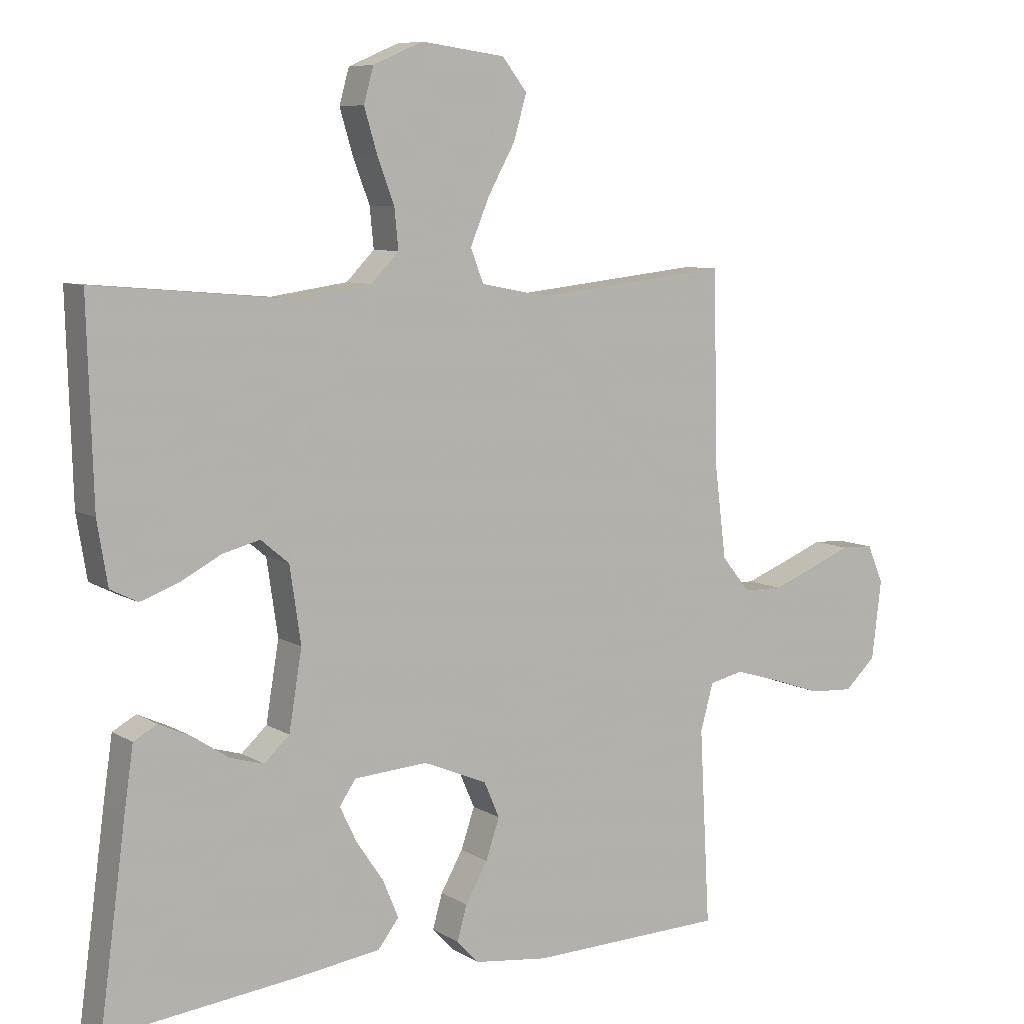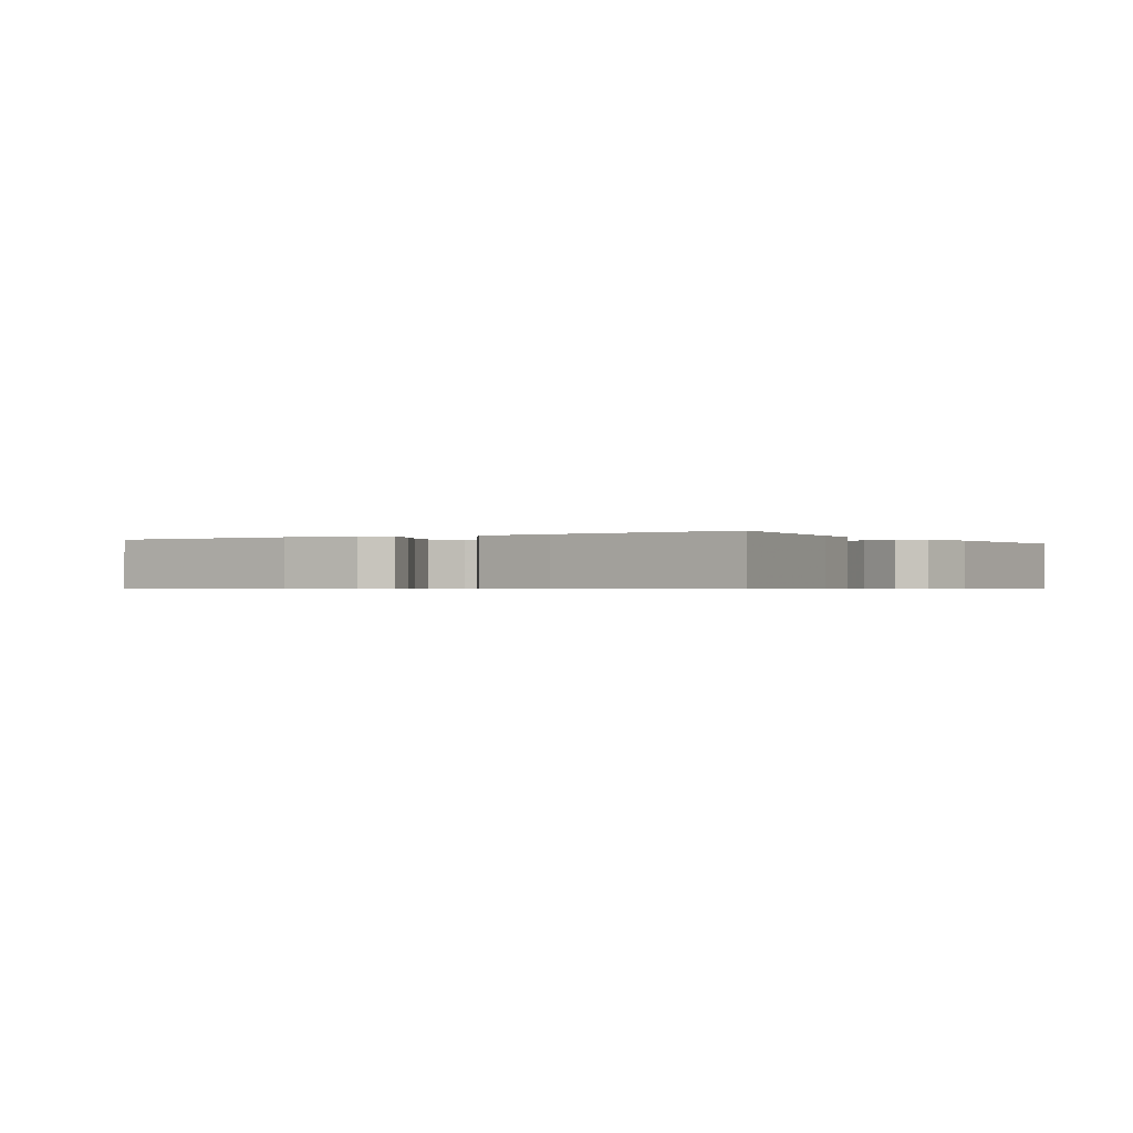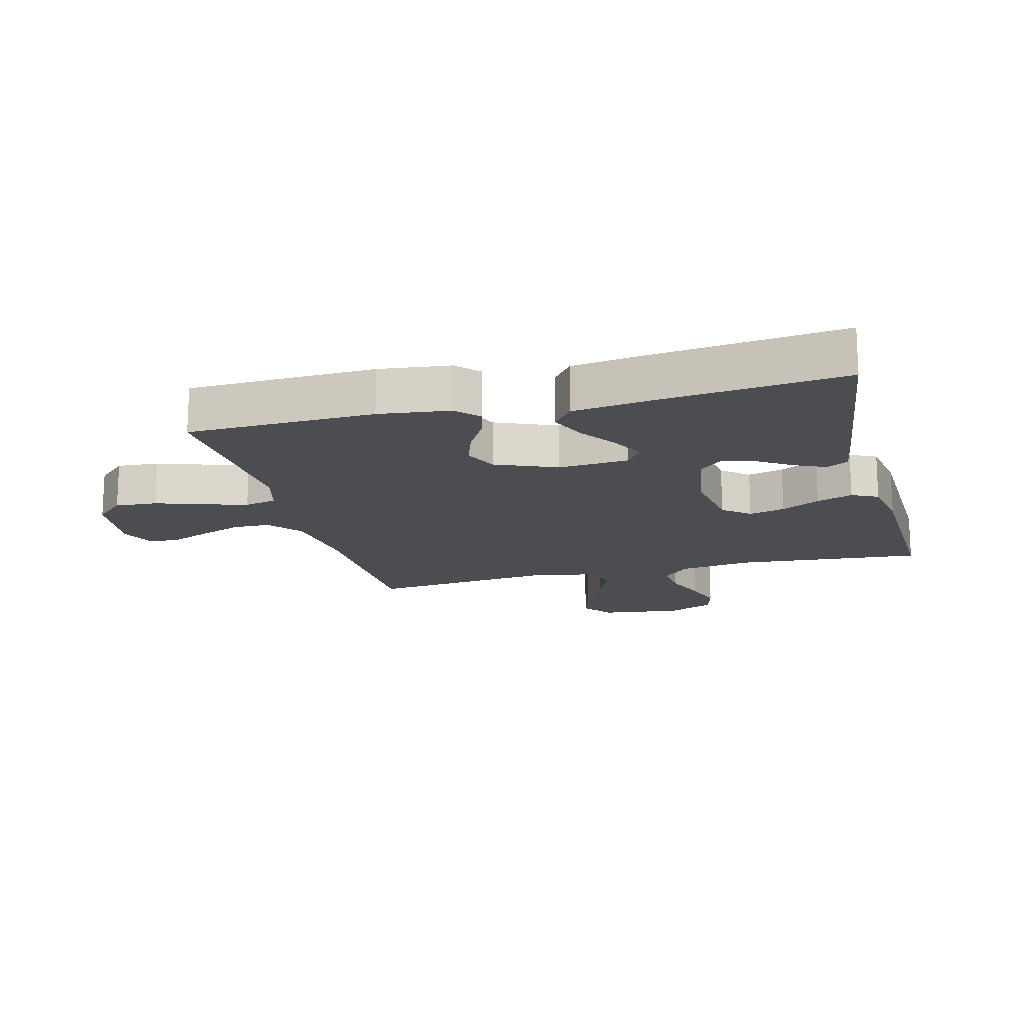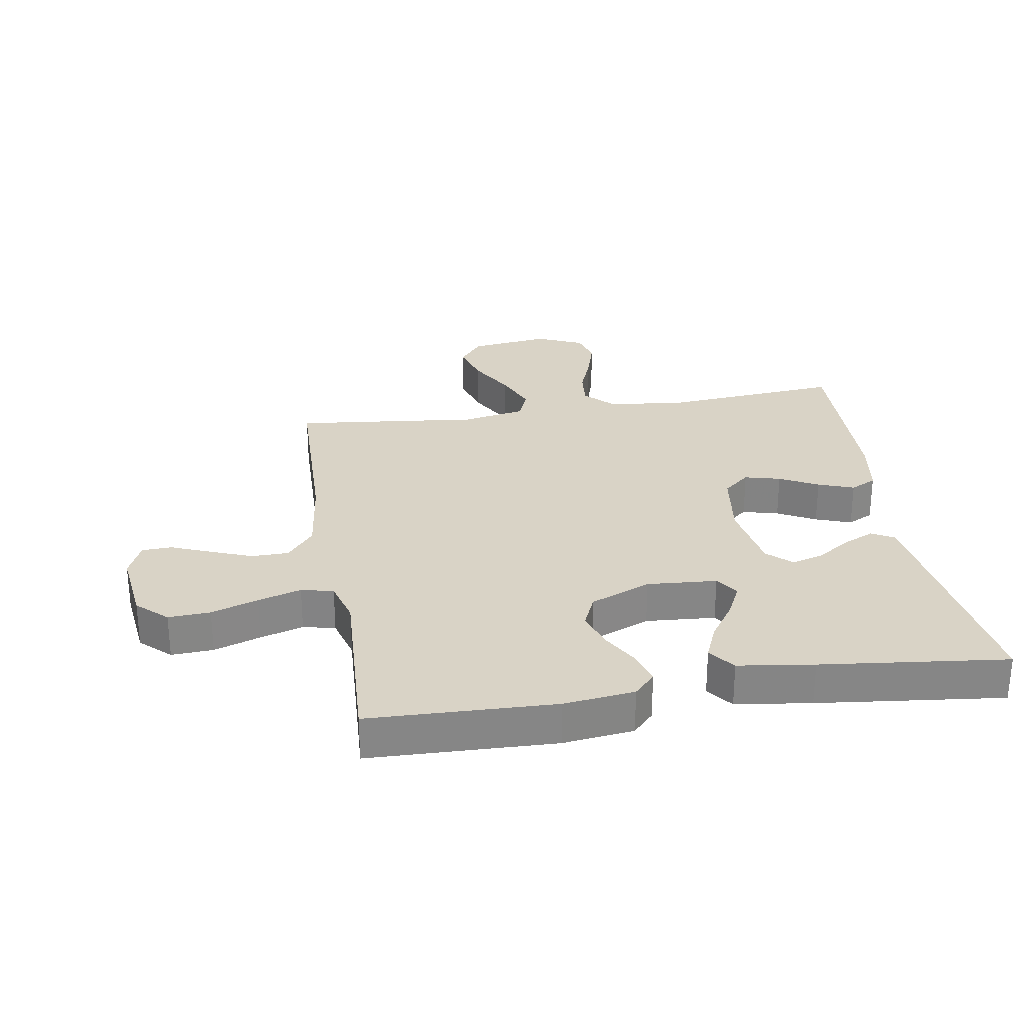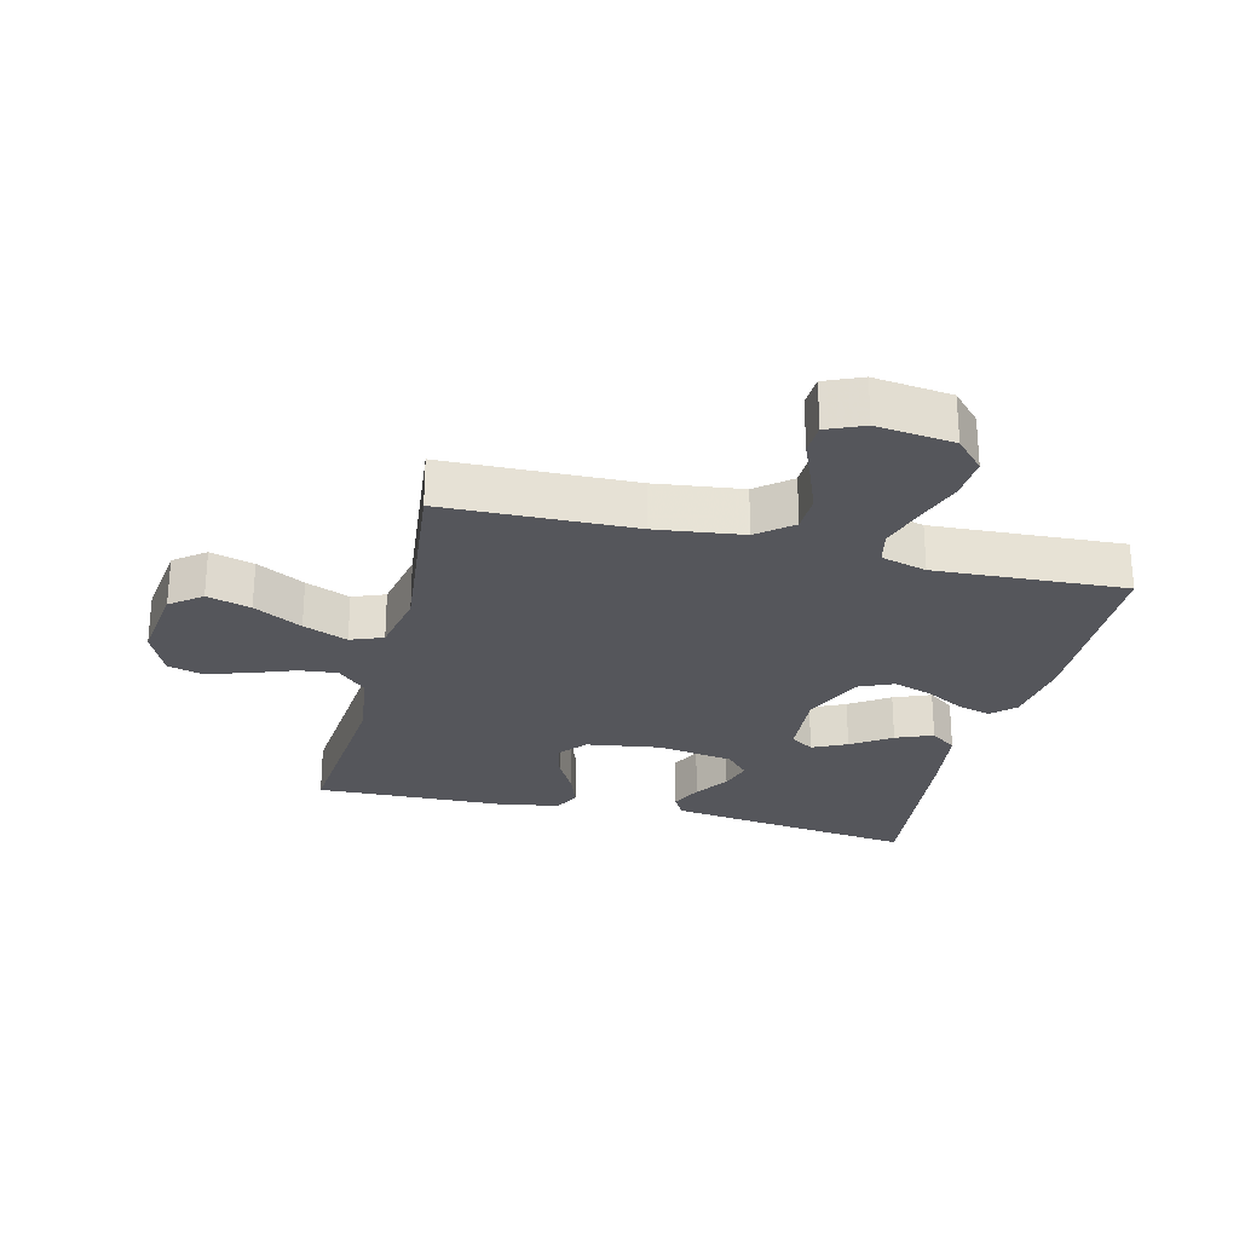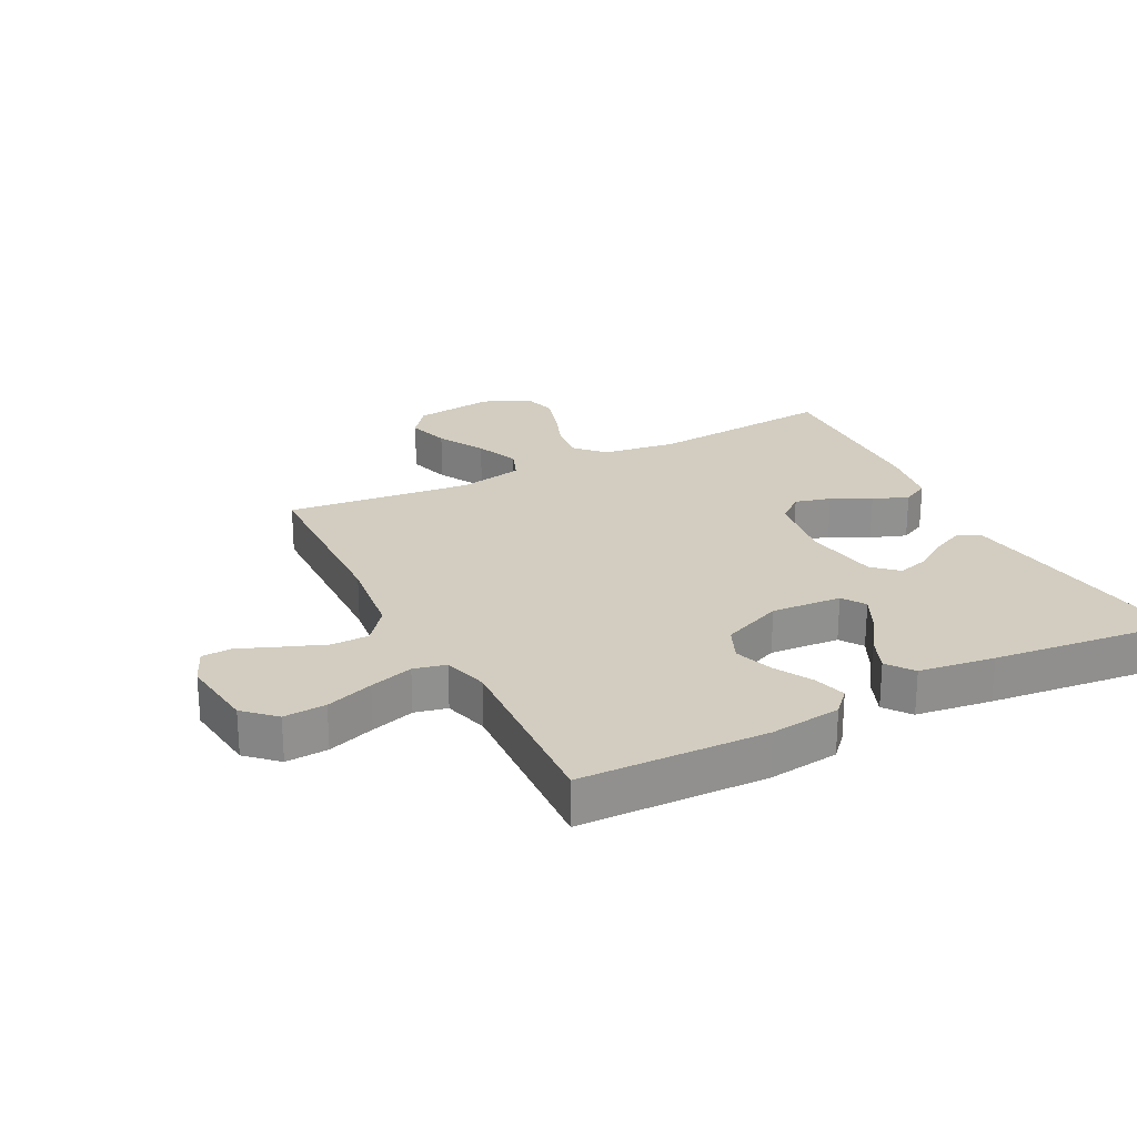
<metadata>
{"format":"obj","ext":"obj","renderer":"f3d","projection":"perspective","resolution":1024,"background":"white","views":[{"elev":7.8,"azim":-32.0,"up":"+Z"},{"elev":-0.5,"azim":-147.8,"up":"+Y"},{"elev":-16.2,"azim":-165.4,"up":"+Y"},{"elev":28.3,"azim":170.7,"up":"+Y"},{"elev":-26.3,"azim":76.2,"up":"+Y"},{"elev":24.5,"azim":152.8,"up":"+Y"}]}
</metadata>
<code>
v 0.5 0.07 0.5
v 0.507 0.07 0.2
v 0.524 0.07 0.063
v 0.568 0.07 0.009
v 0.628 0.07 0.008
v 0.695 0.07 0.034
v 0.759 0.07 0.06
v 0.808 0.07 0.058
v 0.833 0.07 0
v 0.818 0.07 -0.122
v 0.77 0.07 -0.167
v 0.702 0.07 -0.163
v 0.626 0.07 -0.137
v 0.556 0.07 -0.116
v 0.504 0.07 -0.128
v 0.484 0.07 -0.2
v 0.5 0.07 -0.5
v 0.2 0.07 -0.509
v 0.086 0.07 -0.495
v 0.052 0.07 -0.459
v 0.067 0.07 -0.406
v 0.101 0.07 -0.346
v 0.122 0.07 -0.284
v 0.098 0.07 -0.229
v 0 0.07 -0.188
v -0.113 0.07 -0.196
v -0.138 0.07 -0.233
v -0.112 0.07 -0.287
v -0.07 0.07 -0.349
v -0.046 0.07 -0.407
v -0.078 0.07 -0.449
v -0.2 0.07 -0.466
v -0.5 0.07 -0.5
v -0.46 0.07 -0.2
v -0.446 0.07 -0.103
v -0.41 0.07 -0.083
v -0.36 0.07 -0.106
v -0.306 0.07 -0.142
v -0.254 0.07 -0.157
v -0.215 0.07 -0.121
v -0.195 0.07 0
v -0.212 0.07 0.116
v -0.255 0.07 0.152
v -0.313 0.07 0.137
v -0.375 0.07 0.104
v -0.433 0.07 0.083
v -0.475 0.07 0.104
v -0.491 0.07 0.2
v -0.5 0.07 0.5
v -0.2 0.07 0.474
v -0.082 0.07 0.491
v -0.039 0.07 0.535
v -0.045 0.07 0.596
v -0.071 0.07 0.665
v -0.091 0.07 0.732
v -0.076 0.07 0.786
v 0 0.07 0.819
v 0.13 0.07 0.802
v 0.168 0.07 0.753
v 0.148 0.07 0.684
v 0.106 0.07 0.608
v 0.077 0.07 0.538
v 0.097 0.07 0.487
v 0.2 0.07 0.467
v 0.5 0 0.5
v 0.507 0 0.2
v 0.524 0 0.063
v 0.568 0 0.009
v 0.628 0 0.008
v 0.695 0 0.034
v 0.759 0 0.06
v 0.808 0 0.058
v 0.833 0 0
v 0.818 0 -0.122
v 0.77 0 -0.167
v 0.702 0 -0.163
v 0.626 0 -0.137
v 0.556 0 -0.116
v 0.504 0 -0.128
v 0.484 0 -0.2
v 0.5 0 -0.5
v 0.2 0 -0.509
v 0.086 0 -0.495
v 0.052 0 -0.459
v 0.067 0 -0.406
v 0.101 0 -0.346
v 0.122 0 -0.284
v 0.098 0 -0.229
v 0 0 -0.188
v -0.113 0 -0.196
v -0.138 0 -0.233
v -0.112 0 -0.287
v -0.07 0 -0.349
v -0.046 0 -0.407
v -0.078 0 -0.449
v -0.2 0 -0.466
v -0.5 0 -0.5
v -0.46 0 -0.2
v -0.446 0 -0.103
v -0.41 0 -0.083
v -0.36 0 -0.106
v -0.306 0 -0.142
v -0.254 0 -0.157
v -0.215 0 -0.121
v -0.195 0 0
v -0.212 0 0.116
v -0.255 0 0.152
v -0.313 0 0.137
v -0.375 0 0.104
v -0.433 0 0.083
v -0.475 0 0.104
v -0.491 0 0.2
v -0.5 0 0.5
v -0.2 0 0.474
v -0.082 0 0.491
v -0.039 0 0.535
v -0.045 0 0.596
v -0.071 0 0.665
v -0.091 0 0.732
v -0.076 0 0.786
v 0 0 0.819
v 0.13 0 0.802
v 0.168 0 0.753
v 0.148 0 0.684
v 0.106 0 0.608
v 0.077 0 0.538
v 0.097 0 0.487
v 0.2 0 0.467
f 58 59 60 61
f 58 61 62
f 57 58 62
f 56 57 62
f 53 54 55 56
f 53 56 62 63
f 47 48 49 50
f 47 50 51
f 44 45 46 47
f 43 44 47 51
f 42 43 51 52
f 35 36 37 38
f 35 38 39
f 34 35 39
f 33 34 39
f 32 33 39 40
f 28 29 30 31
f 27 28 31 32
f 19 20 21 22
f 19 22 23
f 16 17 18 19
f 15 16 19 23
f 10 11 12 13
f 10 13 14
f 9 10 14
f 6 7 8 9
f 5 6 9 14
f 4 5 14 15
f 64 1 2
f 63 64 2 3
f 52 53 63 3
f 41 42 52 3
f 27 32 40 41
f 26 27 41
f 25 26 41 3
f 4 15 23 24
f 3 4 24 25
f 125 124 123 122
f 126 125 122
f 126 122 121
f 126 121 120
f 120 119 118 117
f 127 126 120 117
f 114 113 112 111
f 115 114 111
f 111 110 109 108
f 115 111 108 107
f 116 115 107 106
f 102 101 100 99
f 103 102 99
f 103 99 98
f 103 98 97
f 104 103 97 96
f 95 94 93 92
f 96 95 92 91
f 86 85 84 83
f 87 86 83
f 83 82 81 80
f 87 83 80 79
f 77 76 75 74
f 78 77 74
f 78 74 73
f 73 72 71 70
f 78 73 70 69
f 79 78 69 68
f 66 65 128
f 67 66 128 127
f 67 127 117 116
f 67 116 106 105
f 105 104 96 91
f 105 91 90
f 67 105 90 89
f 88 87 79 68
f 89 88 68 67
f 1 65 66 2
f 2 66 67 3
f 3 67 68 4
f 4 68 69 5
f 5 69 70 6
f 6 70 71 7
f 7 71 72 8
f 8 72 73 9
f 9 73 74 10
f 10 74 75 11
f 11 75 76 12
f 12 76 77 13
f 13 77 78 14
f 14 78 79 15
f 15 79 80 16
f 16 80 81 17
f 17 81 82 18
f 18 82 83 19
f 19 83 84 20
f 20 84 85 21
f 21 85 86 22
f 22 86 87 23
f 23 87 88 24
f 24 88 89 25
f 25 89 90 26
f 26 90 91 27
f 27 91 92 28
f 28 92 93 29
f 29 93 94 30
f 30 94 95 31
f 31 95 96 32
f 32 96 97 33
f 33 97 98 34
f 34 98 99 35
f 35 99 100 36
f 36 100 101 37
f 37 101 102 38
f 38 102 103 39
f 39 103 104 40
f 40 104 105 41
f 41 105 106 42
f 42 106 107 43
f 43 107 108 44
f 44 108 109 45
f 45 109 110 46
f 46 110 111 47
f 47 111 112 48
f 48 112 113 49
f 49 113 114 50
f 50 114 115 51
f 51 115 116 52
f 52 116 117 53
f 53 117 118 54
f 54 118 119 55
f 55 119 120 56
f 56 120 121 57
f 57 121 122 58
f 58 122 123 59
f 59 123 124 60
f 60 124 125 61
f 61 125 126 62
f 62 126 127 63
f 63 127 128 64
f 64 128 65 1

</code>
